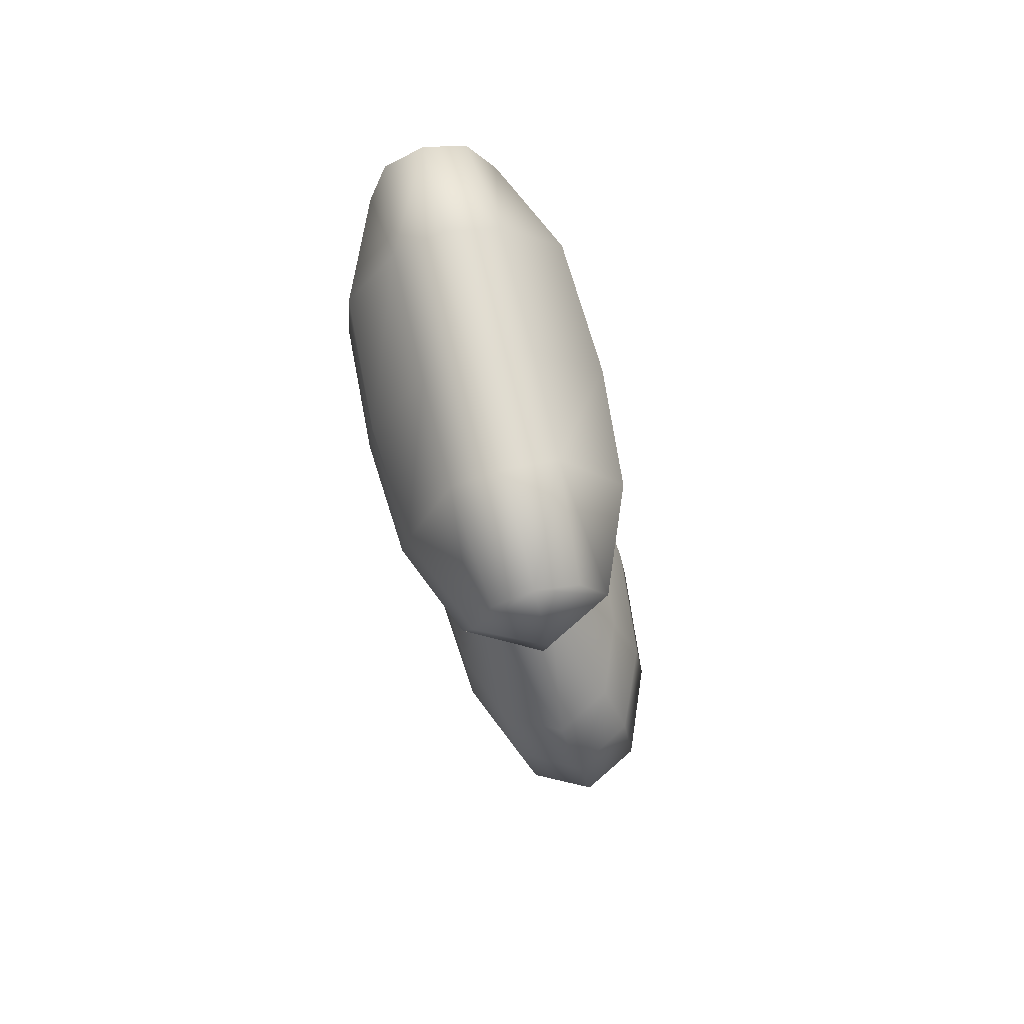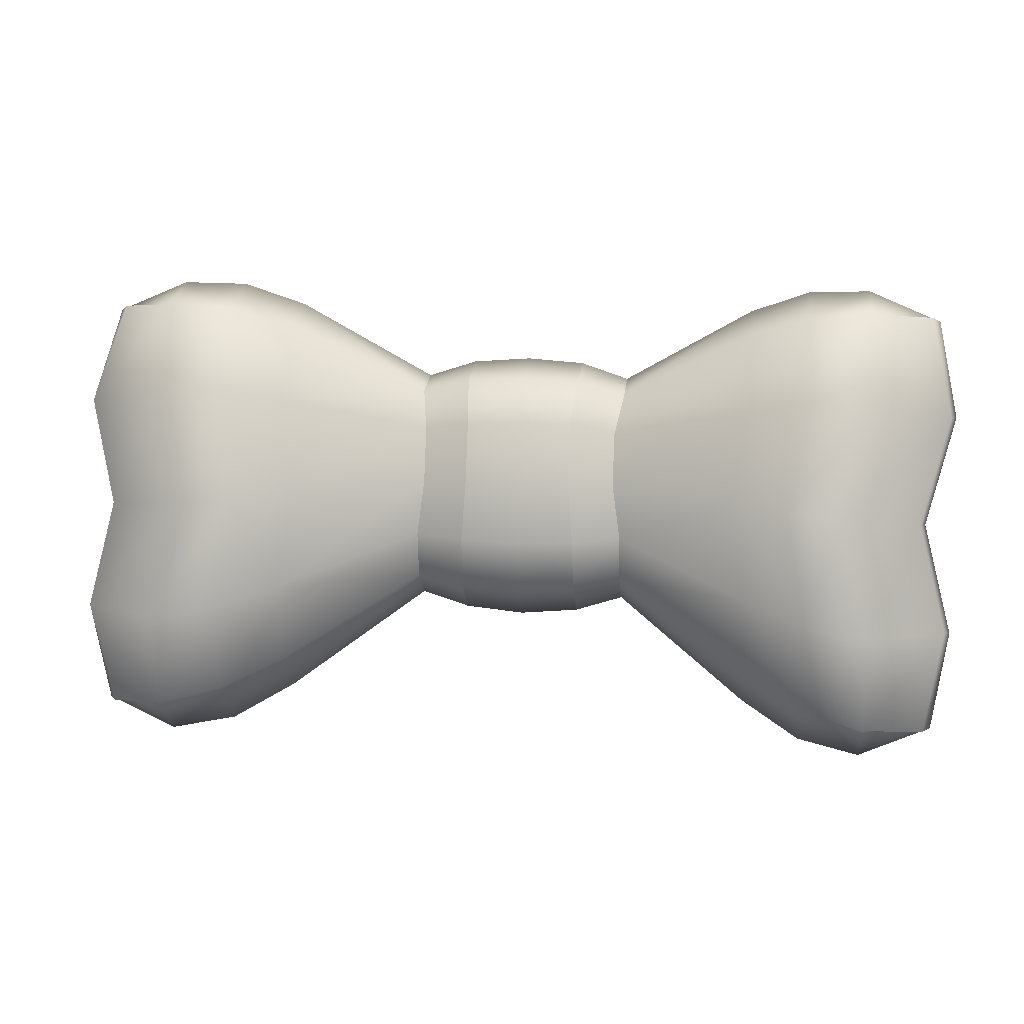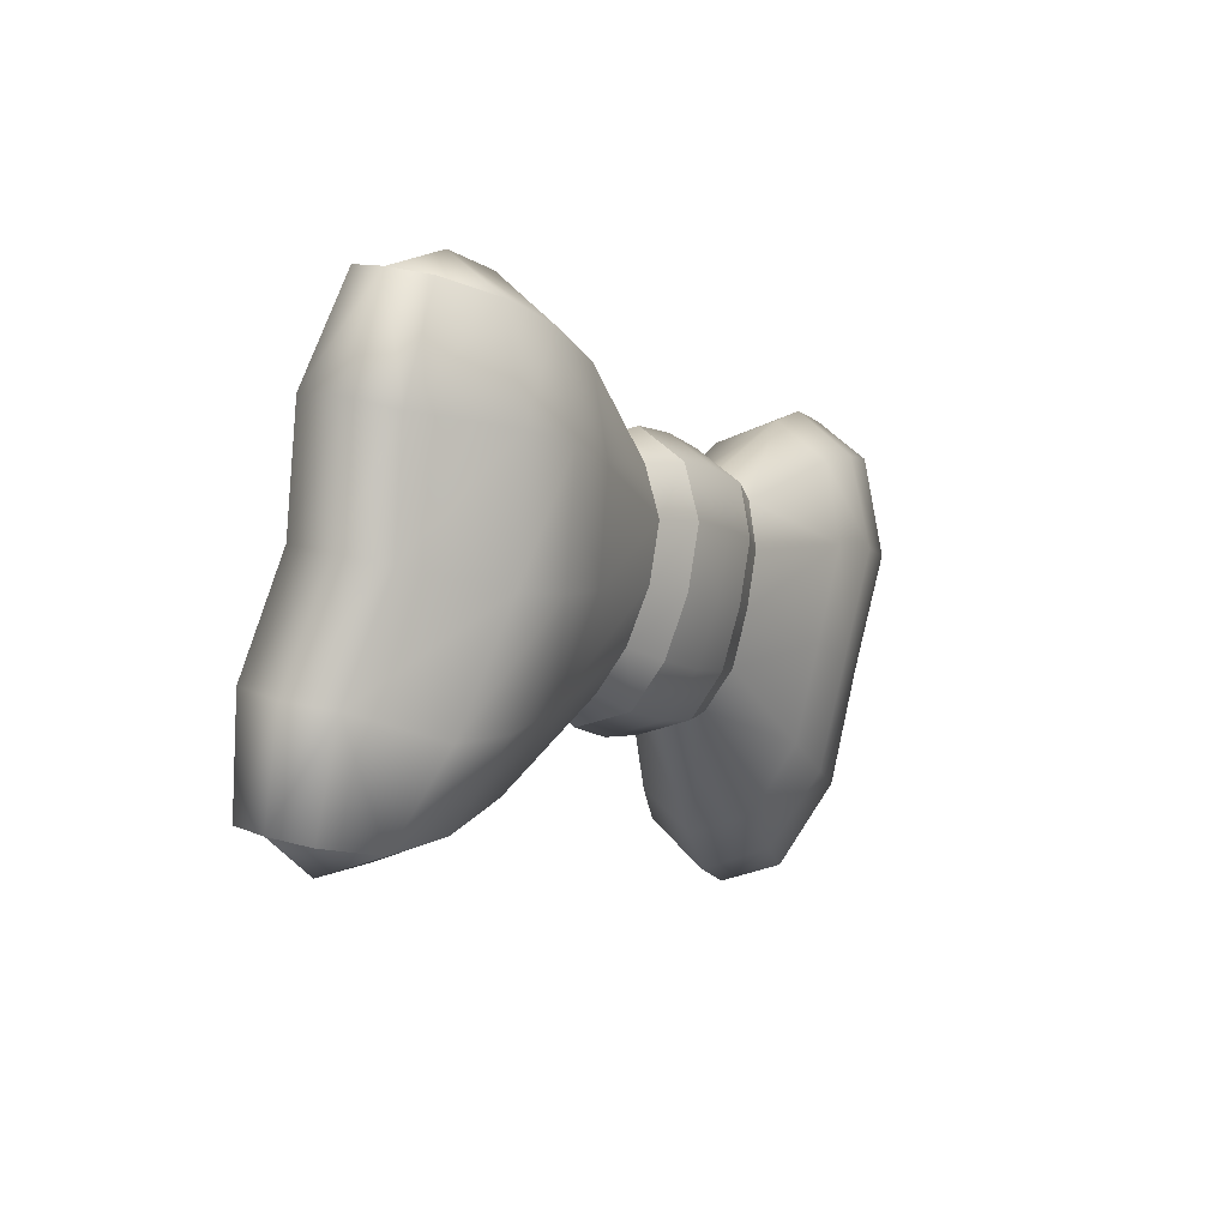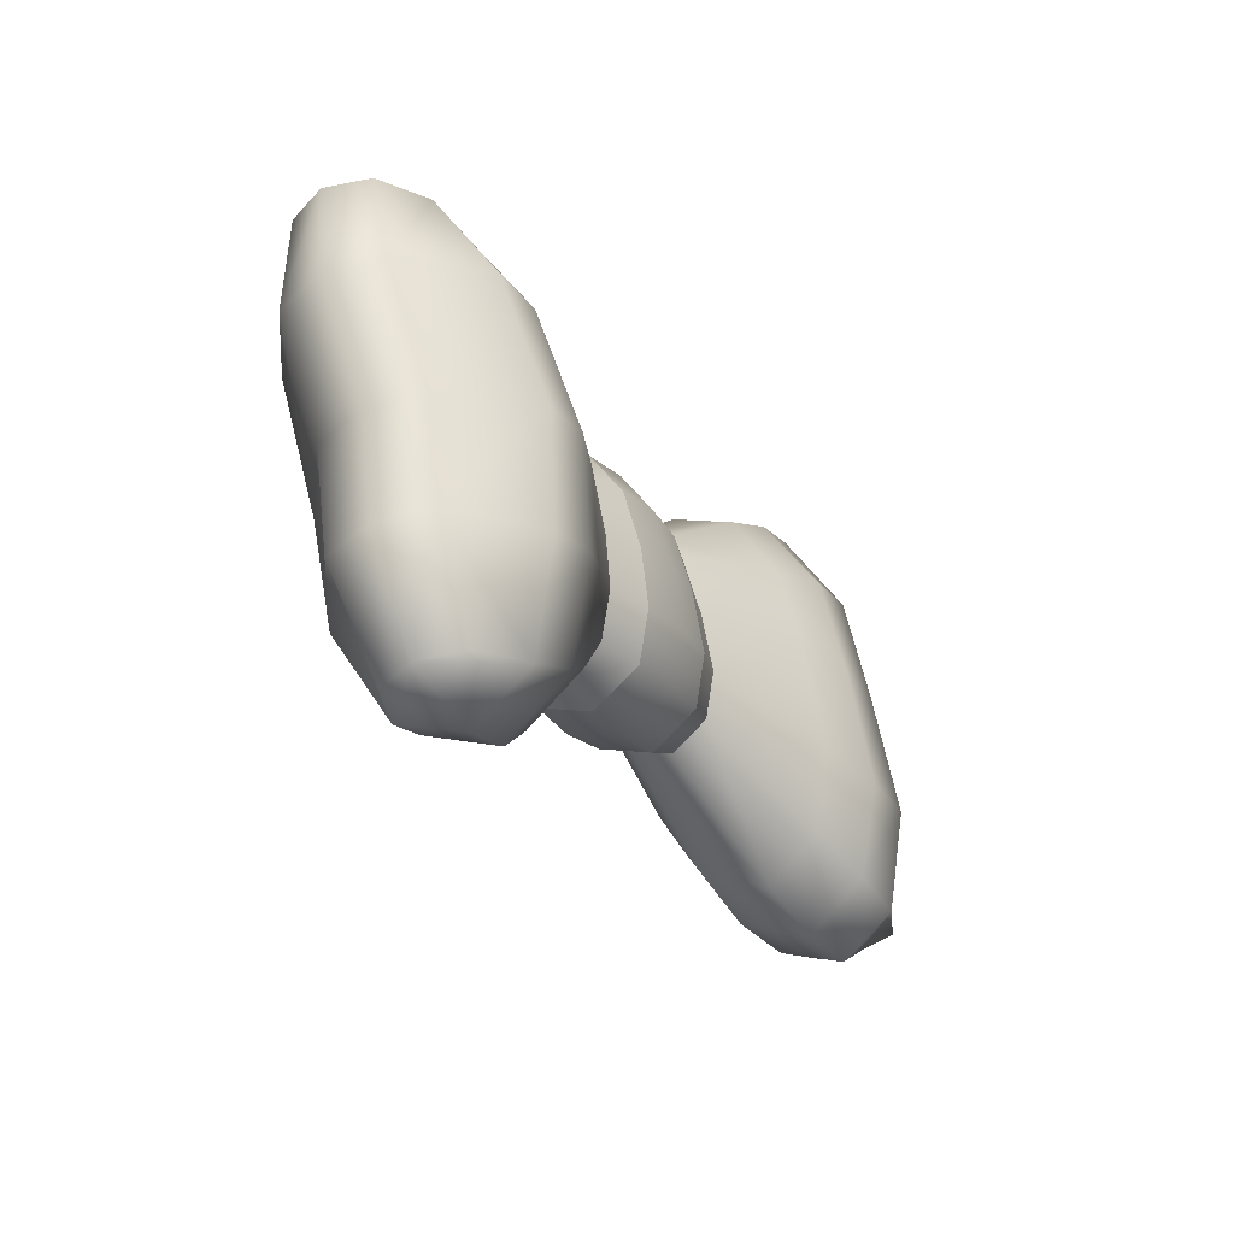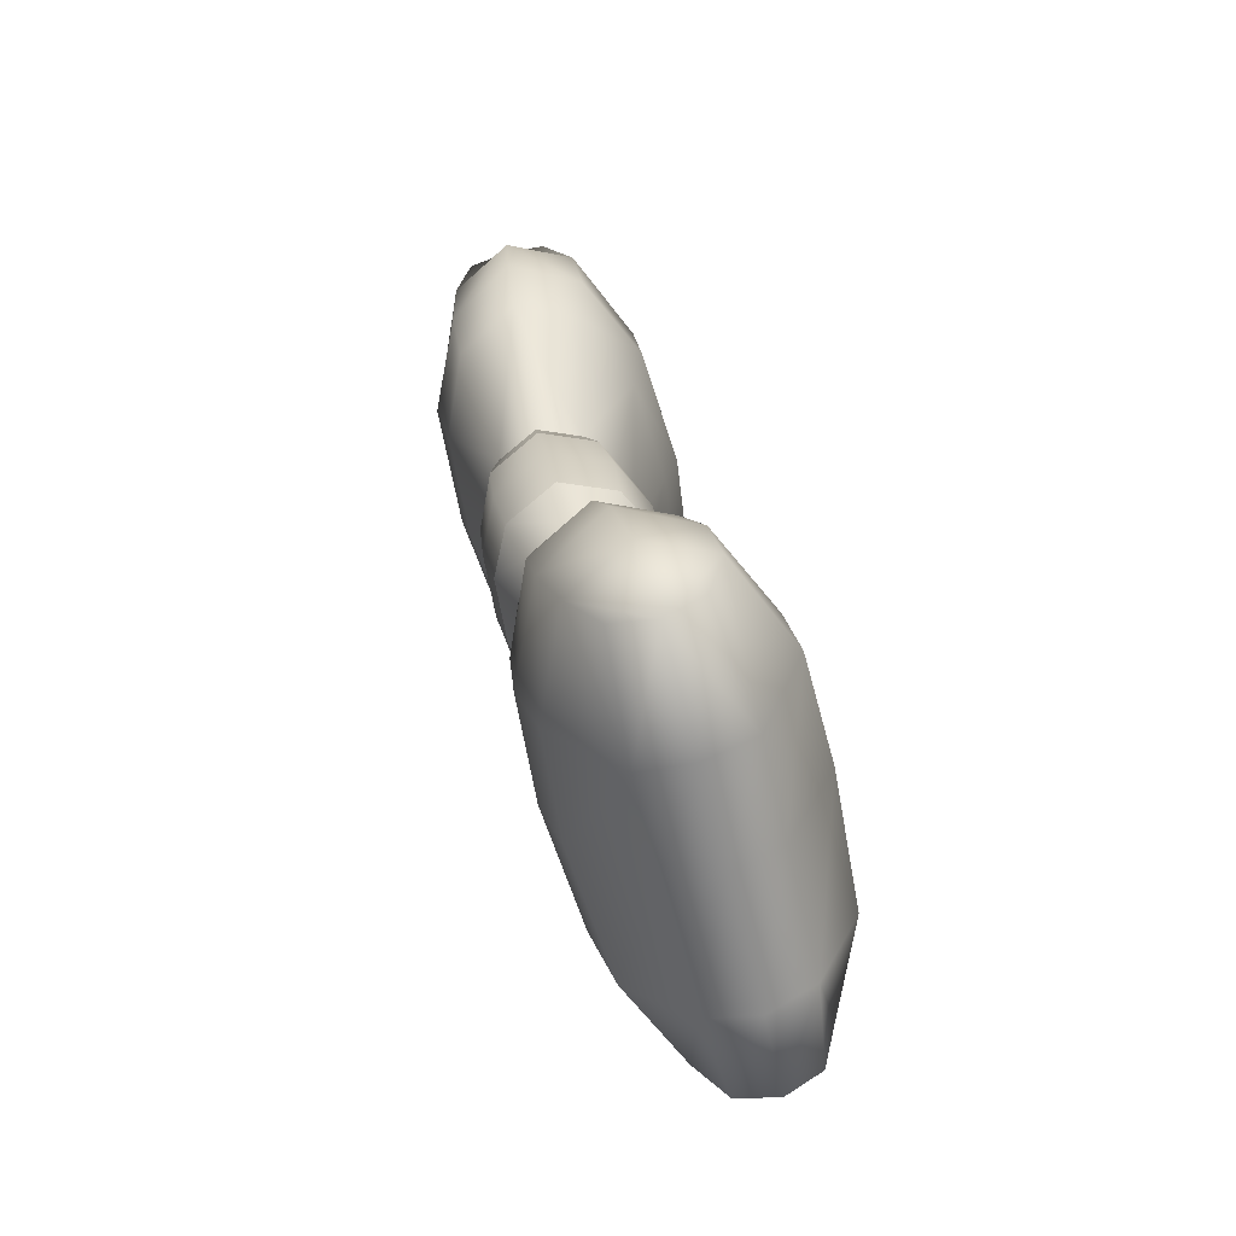
<metadata>
{"format":"obj","ext":"obj","renderer":"f3d","projection":"perspective","resolution":1024,"background":"white","views":[{"elev":-17.5,"azim":-85.1,"up":"+Y"},{"elev":13.0,"azim":6.9,"up":"+Y"},{"elev":-6.7,"azim":117.3,"up":"+Y"},{"elev":-22.6,"azim":-63.8,"up":"+Y"},{"elev":25.4,"azim":-99.4,"up":"+Y"}]}
</metadata>
<code>
g Bowtie
v -0.0215 -0.006934 0.01728
v 4.8e-05 -0.007461 0.0194
v 4.8e-05 -0.02685 0.016
v -0.02174 -0.02593 0.01401
v -0.02017 0.01541 0.01401
v -0.000265 0.01552 0.01609
v -0.02013 0.03681 0.007556
v -0.000265 0.0375 0.009339
v -0.02145 0.05208 -0.004628
v 4.8e-05 0.05331 -0.003072
v -0.02149 0.05644 -0.02474
v 4.8e-05 0.05806 -0.02481
v -0.02136 0.04345 -0.04073
v 4.8e-05 0.04402 -0.04208
v -0.02 0.02435 -0.04467
v -0.000265 0.02432 -0.04604
v -0.01998 0.002372 -0.04086
v -0.000265 0.001658 -0.04217
v -0.02136 -0.01901 -0.0337
v 4.8e-05 -0.02035 -0.03477
v -0.02167 -0.0345 -0.02219
v 4.8e-05 -0.03613 -0.02301
v -0.02181 -0.03895 -0.002007
v 4.8e-05 -0.04088 -0.001267
v -0.02174 -0.02593 0.01401
v 4.8e-05 -0.02685 0.016
v 0.02185 -0.03909 -0.00193
v 0.02178 -0.02611 0.01405
v 0.02173 -0.03467 -0.02206
v 0.02142 -0.01914 -0.03362
v 0.01937 0.002332 -0.04082
v 0.01937 0.02441 -0.04464
v 0.02141 0.04359 -0.04068
v 0.02153 0.05655 -0.02472
v 0.02149 0.05219 -0.00465
v 0.0195 0.03686 0.007581
v 0.01955 0.01537 0.01406
v 0.02154 -0.007062 0.01734
v 0.02178 -0.02611 0.01405
v 0.156 -0.0728 0.03164
v 0.1628 -0.03548 0.02618
v 0.1666 -0.04032 0.009596
v 0.1601 -0.07602 0.01809
v 0.133 -0.07091 0.03959
v 0.133 -0.08713 0.02074
v 0.133 -0.03437 0.04507
v 0.133 -0.08114 -0.003408
v 0.156 -0.07925 0.004543
v 0.1628 -0.04347 -0.007393
v 0.133 -0.05099 -0.02475
v 0.1235 -0.009167 -0.03852
v 0.1529 -0.004203 -0.01766
v 0.133 0.03379 -0.04606
v 0.1633 0.03517 -0.02637
v 0.133 0.07091 -0.03959
v 0.156 0.0728 -0.03164
v 0.1601 0.07602 -0.01809
v 0.133 0.08713 -0.02073
v 0.133 0.08114 0.003408
v 0.156 0.07925 -0.004543
v 0.1671 0.04012 -0.009547
v 0.1633 0.04327 0.007703
v 0.133 0.05091 0.0259
v 0.1235 0.009167 0.03852
v 0.1529 0.004203 0.01766
v 0.1564 -0 -0
v 0.1106 -0.02997 0.04353
v 0.1098 -0.06398 0.03761
v 0.08791 -0.02328 0.03428
v 0.08791 -0.05342 0.02992
v 0.03953 -0.02337 0.009645
v 0.08791 -0.0698 0.0111
v 0.03953 -0.03364 -0.002991
v 0.03953 -0.006269 0.01264
v 0.1098 -0.08261 0.01728
v 0.03953 -0.03016 -0.0189
v 0.08791 -0.06366 -0.01308
v 0.08791 -0.03871 -0.03056
v 0.03953 -0.01624 -0.02928
v 0.1107 -0.04746 -0.02978
v 0.1099 -0.07518 -0.009226
v 0.03648 0.003173 -0.0358
v 0.08152 -0.00416 -0.04189
v 0.03648 0.02317 -0.03922
v 0.08791 0.03131 -0.04815
v 0.03953 0.04055 -0.03572
v 0.08791 0.06193 -0.04297
v 0.08791 0.07831 -0.02415
v 0.1102 0.08624 -0.02288
v 0.1102 0.07879 0.003561
v 0.08791 0.07217 2.9e-05
v 0.03953 0.04734 -0.007183
v 0.03953 0.05082 -0.02309
v 0.1103 0.06772 -0.04314
v 0.111 0.03301 -0.04992
v 0.1108 0.05088 0.02526
v 0.08791 0.04716 0.01844
v 0.03648 0.0334 0.003767
v 0.03648 0.01401 0.00972
v 0.08152 0.01267 0.02883
v 0.1029 0.01133 0.03732
v 0.1031 -0.007761 -0.04282
v -0.1687 -0.03548 0.02618
v -0.1583 -0.0728 0.03164
v -0.1646 -0.07602 0.01809
v -0.1745 -0.04032 0.009596
v -0.1384 -0.07091 0.03959
v -0.1384 -0.08713 0.02074
v -0.1141 -0.06407 0.03792
v -0.114 -0.0829 0.01736
v -0.1384 -0.03437 0.04507
v -0.1147 -0.03004 0.04367
v -0.1583 -0.07925 0.004543
v -0.1687 -0.04347 -0.007393
v -0.1384 -0.08114 -0.003408
v -0.1384 -0.05099 -0.02475
v -0.1141 -0.0754 -0.009457
v -0.1148 -0.04759 -0.02987
v -0.1074 0.01135 0.03741
v -0.1291 0.009167 0.03852
v -0.1149 0.05102 0.02536
v -0.1384 0.05091 0.0259
v -0.1144 0.07901 0.003792
v -0.1384 0.08114 0.003408
v -0.1384 0.08713 -0.02074
v -0.1144 0.08653 -0.02295
v -0.1646 0.07602 -0.01809
v -0.1583 0.07925 -0.004543
v -0.1145 0.06782 -0.04344
v -0.1384 0.07091 -0.03959
v -0.1583 0.0728 -0.03164
v -0.1695 0.04327 0.007703
v -0.1753 0.04012 -0.009547
v -0.1695 0.03517 -0.02637
v -0.1384 0.03379 -0.04606
v -0.1151 0.03309 -0.05007
v -0.1076 -0.007782 -0.04291
v -0.1291 -0.009167 -0.03852
v -0.16 -0.004203 -0.01766
v -0.1653 -0 -0
v -0.16 0.004203 0.01766
v -0.0907 0.03144 -0.04822
v -0.0907 0.06218 -0.04303
v -0.03955 0.04055 -0.03572
v -0.0907 0.07856 -0.02421
v -0.03955 0.05082 -0.02309
v -0.03955 0.04734 -0.007183
v -0.0907 0.07241 -3e-05
v -0.0907 0.04731 0.01845
v -0.03712 0.0334 0.003767
v -0.03712 0.02317 -0.03922
v -0.03712 0.003173 -0.0358
v -0.08473 -0.004173 -0.04194
v -0.08473 0.01268 0.02889
v -0.03712 0.01401 0.00972
v -0.0907 -0.02341 0.03436
v -0.03955 -0.006269 0.01264
v -0.03955 -0.02337 0.009645
v -0.0907 -0.05367 0.02998
v -0.0907 -0.07005 0.01115
v -0.03955 -0.03364 -0.002991
v -0.03955 -0.03016 -0.0189
v -0.0907 -0.0639 -0.01303
v -0.0907 -0.03886 -0.03057
v -0.03955 -0.01624 -0.02928
v 0.03953 -0.006269 0.01264
v 0.03953 -0.02337 0.009645
v 0.02178 -0.02611 0.01405
v 0.02154 -0.007062 0.01734
v 0.03648 0.01401 0.00972
v 0.01955 0.01537 0.01406
v 0.03648 0.0334 0.003767
v 0.0195 0.03686 0.007581
v 0.02149 0.05219 -0.00465
v 0.03953 0.04734 -0.007183
v 0.03953 0.05082 -0.02309
v 0.02153 0.05655 -0.02472
v 0.02141 0.04359 -0.04068
v 0.03953 0.04055 -0.03572
v 0.03648 0.02317 -0.03922
v 0.01937 0.02441 -0.04464
v 0.03648 0.003173 -0.0358
v 0.01937 0.002332 -0.04082
v 0.03953 -0.01624 -0.02928
v 0.02142 -0.01914 -0.03362
v 0.02173 -0.03467 -0.02206
v 0.03953 -0.03016 -0.0189
v 0.03953 -0.03364 -0.002991
v 0.02185 -0.03909 -0.00193
v 0.02178 -0.02611 0.01405
v 0.03953 -0.02337 0.009645
v -0.03955 -0.03364 -0.002991
v -0.03955 -0.02337 0.009645
v -0.02174 -0.02593 0.01401
v -0.02181 -0.03895 -0.002007
v -0.03955 -0.03016 -0.0189
v -0.02167 -0.0345 -0.02219
v -0.03955 -0.01624 -0.02928
v -0.02136 -0.01901 -0.0337
v -0.03712 0.003173 -0.0358
v -0.01998 0.002372 -0.04086
v -0.03712 0.02317 -0.03922
v -0.02 0.02435 -0.04467
v -0.03955 0.04055 -0.03572
v -0.02136 0.04345 -0.04073
v -0.03955 0.05082 -0.02309
v -0.02149 0.05644 -0.02474
v -0.03955 0.04734 -0.007183
v -0.02145 0.05208 -0.004628
v -0.03712 0.0334 0.003767
v -0.02013 0.03681 0.007556
v -0.03712 0.01401 0.00972
v -0.02017 0.01541 0.01401
v -0.03955 -0.006269 0.01264
v -0.0215 -0.006934 0.01728
v -0.03955 -0.02337 0.009645
v -0.02174 -0.02593 0.01401
g Bowtie_0
f -215 -216 -217
f -214 -215 -217
f -217 -216 -213
f -216 -212 -213
f -213 -212 -211
f -212 -210 -211
f -211 -210 -209
f -210 -208 -209
f -209 -208 -207
f -208 -206 -207
f -207 -206 -205
f -206 -204 -205
f -205 -204 -203
f -204 -202 -203
f -203 -202 -201
f -202 -200 -201
f -201 -200 -199
f -200 -198 -199
f -199 -198 -197
f -198 -196 -197
f -197 -196 -195
f -196 -194 -195
f -195 -194 -193
f -194 -192 -193
f -194 -191 -192
f -191 -190 -192
f -194 -196 -189
f -191 -194 -189
f -188 -189 -196
f -198 -188 -196
f -198 -200 -187
f -188 -198 -187
f -200 -202 -186
f -187 -200 -186
f -186 -202 -185
f -202 -204 -185
f -184 -185 -204
f -206 -184 -204
f -184 -206 -183
f -206 -208 -183
f -182 -183 -208
f -210 -182 -208
f -182 -210 -181
f -210 -212 -181
f -181 -212 -180
f -212 -216 -180
f -180 -216 -179
f -216 -215 -179
f -176 -177 -178
f -175 -176 -178
f -175 -178 -174
f -174 -178 -177
f -173 -175 -174
f -172 -174 -177
f -173 -171 -175
f -171 -170 -175
f -169 -170 -171
f -175 -170 -169
f -176 -175 -169
f -168 -169 -171
f -168 -167 -169
f -167 -166 -169
f -176 -169 -166
f -167 -165 -166
f -165 -164 -166
f -165 -163 -164
f -163 -162 -164
f -161 -162 -163
f -164 -162 -161
f -160 -161 -163
f -160 -159 -161
f -159 -158 -161
f -157 -164 -161
f -161 -158 -156
f -157 -161 -156
f -156 -158 -159
f -155 -156 -159
f -155 -154 -156
f -154 -153 -156
f -157 -156 -153
f -152 -157 -153
f -152 -166 -164
f -157 -152 -164
f -152 -176 -166
f -152 -153 -177
f -176 -152 -177
f -172 -177 -153
f -154 -172 -153
f -151 -172 -154
f -151 -150 -172
f -151 -149 -150
f -149 -148 -150
f -147 -148 -149
f -146 -148 -147
f -145 -146 -147
f -144 -147 -149
f -143 -150 -148
f -146 -143 -148
f -145 -142 -146
f -142 -141 -146
f -140 -141 -142
f -139 -140 -142
f -140 -138 -141
f -138 -137 -141
f -146 -141 -137
f -143 -146 -137
f -139 -136 -140
f -136 -135 -140
f -136 -134 -135
f -134 -133 -135
f -134 -132 -133
f -132 -131 -133
f -130 -131 -132
f -130 -129 -131
f -129 -130 -128
f -130 -127 -128
f -126 -127 -130
f -125 -126 -130
f -125 -130 -132
f -129 -124 -131
f -133 -131 -124
f -123 -133 -124
f -135 -133 -123
f -122 -128 -127
f -121 -122 -127
f -121 -127 -126
f -120 -121 -126
f -120 -119 -121
f -119 -118 -121
f -121 -118 -117
f -122 -121 -117
f -117 -118 -151
f -118 -149 -151
f -144 -149 -118
f -119 -144 -118
f -117 -151 -154
f -117 -154 -155
f -122 -117 -155
f -122 -155 -128
f -155 -159 -128
f -128 -159 -160
f -129 -128 -160
f -129 -160 -124
f -160 -163 -124
f -124 -163 -165
f -123 -124 -165
f -123 -165 -167
f -116 -123 -167
f -116 -135 -123
f -140 -135 -116
f -138 -140 -116
f -116 -167 -168
f -138 -116 -168
f -138 -168 -137
f -168 -171 -137
f -137 -171 -173
f -143 -137 -173
f -143 -173 -150
f -173 -174 -150
f -150 -174 -172
f -113 -114 -115
f -112 -113 -115
f -111 -114 -113
f -115 -114 -111
f -110 -111 -113
f -109 -111 -110
f -108 -109 -110
f -107 -111 -109
f -107 -115 -111
f -106 -107 -109
f -113 -112 -105
f -112 -104 -105
f -103 -105 -104
f -113 -105 -103
f -110 -113 -103
f -102 -103 -104
f -101 -103 -102
f -110 -103 -101
f -108 -110 -101
f -100 -101 -102
f -106 -99 -107
f -99 -98 -107
f -99 -97 -98
f -97 -96 -98
f -97 -95 -96
f -95 -94 -96
f -93 -94 -95
f -92 -93 -95
f -93 -91 -94
f -91 -90 -94
f -92 -89 -93
f -89 -88 -93
f -93 -88 -91
f -88 -87 -91
f -94 -90 -86
f -96 -94 -86
f -86 -90 -91
f -85 -86 -91
f -91 -87 -84
f -85 -91 -84
f -84 -87 -88
f -83 -84 -88
f -83 -88 -89
f -82 -83 -89
f -82 -81 -83
f -81 -80 -83
f -83 -80 -84
f -80 -79 -84
f -85 -84 -79
f -78 -85 -79
f -85 -78 -86
f -78 -77 -86
f -96 -86 -77
f -98 -96 -77
f -98 -77 -115
f -107 -98 -115
f -112 -115 -77
f -78 -112 -77
f -78 -79 -104
f -112 -78 -104
f -102 -104 -79
f -80 -102 -79
f -100 -102 -80
f -81 -100 -80
f -82 -76 -81
f -76 -82 -75
f -76 -75 -74
f -74 -75 -73
f -72 -74 -73
f -72 -73 -71
f -73 -70 -71
f -71 -70 -69
f -68 -71 -69
f -67 -76 -74
f -67 -66 -76
f -66 -65 -76
f -68 -69 -64
f -63 -68 -64
f -63 -64 -62
f -61 -63 -62
f -61 -62 -60
f -62 -59 -60
f -60 -59 -58
f -57 -60 -58
f -57 -58 -56
f -58 -55 -56
f -56 -55 -54
f -53 -56 -54
f -53 -54 -65
f -66 -53 -65
f -58 -108 -55
f -108 -101 -55
f -54 -55 -101
f -58 -59 -109
f -108 -58 -109
f -106 -109 -59
f -62 -106 -59
f -62 -64 -99
f -106 -62 -99
f -99 -64 -97
f -64 -69 -97
f -97 -69 -95
f -69 -70 -95
f -92 -95 -70
f -73 -92 -70
f -92 -73 -89
f -73 -75 -89
f -82 -89 -75
f -100 -54 -101
f -65 -54 -100
f -81 -65 -100
f -76 -65 -81
f -50 -51 -52
f -49 -50 -52
f -49 -52 -48
f -47 -49 -48
f -47 -48 -46
f -45 -47 -46
f -45 -46 -44
f -46 -43 -44
f -44 -43 -42
f -41 -44 -42
f -41 -42 -40
f -42 -39 -40
f -40 -39 -38
f -37 -40 -38
f -37 -38 -36
f -35 -37 -36
f -35 -36 -34
f -33 -35 -34
f -33 -34 -32
f -34 -31 -32
f -32 -31 -30
f -29 -32 -30
f -29 -30 -28
f -30 -27 -28
f -24 -25 -26
f -23 -24 -26
f -23 -26 -22
f -21 -23 -22
f -21 -22 -20
f -19 -21 -20
f -19 -20 -18
f -17 -19 -18
f -17 -18 -16
f -15 -17 -16
f -15 -16 -14
f -13 -15 -14
f -13 -14 -12
f -11 -13 -12
f -11 -12 -10
f -9 -11 -10
f -9 -10 -8
f -7 -9 -8
f -7 -8 -6
f -5 -7 -6
f -5 -6 -4
f -3 -5 -4
f -3 -4 -2
f -1 -3 -2

</code>
